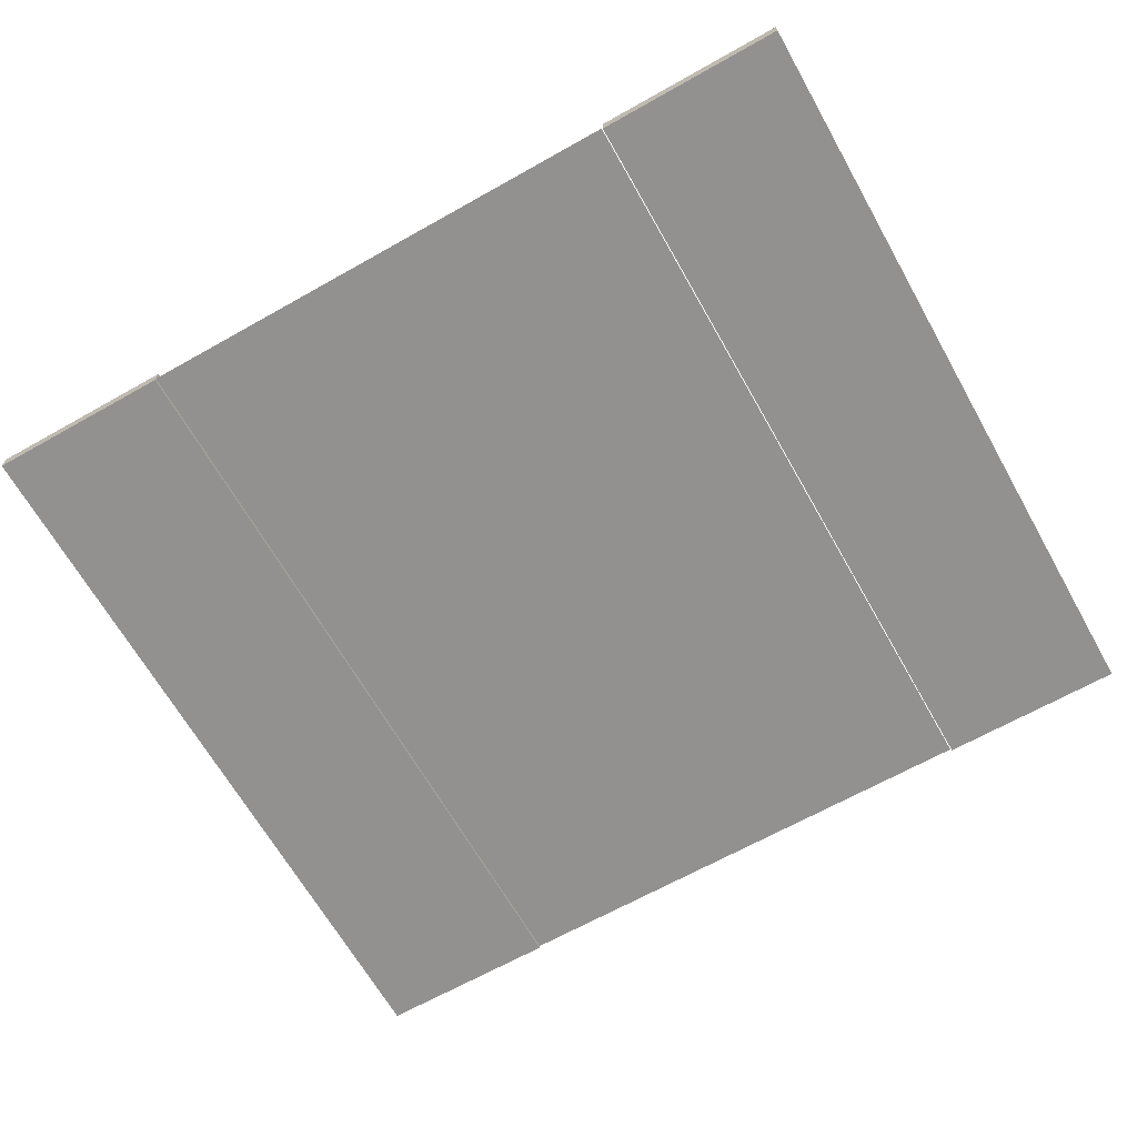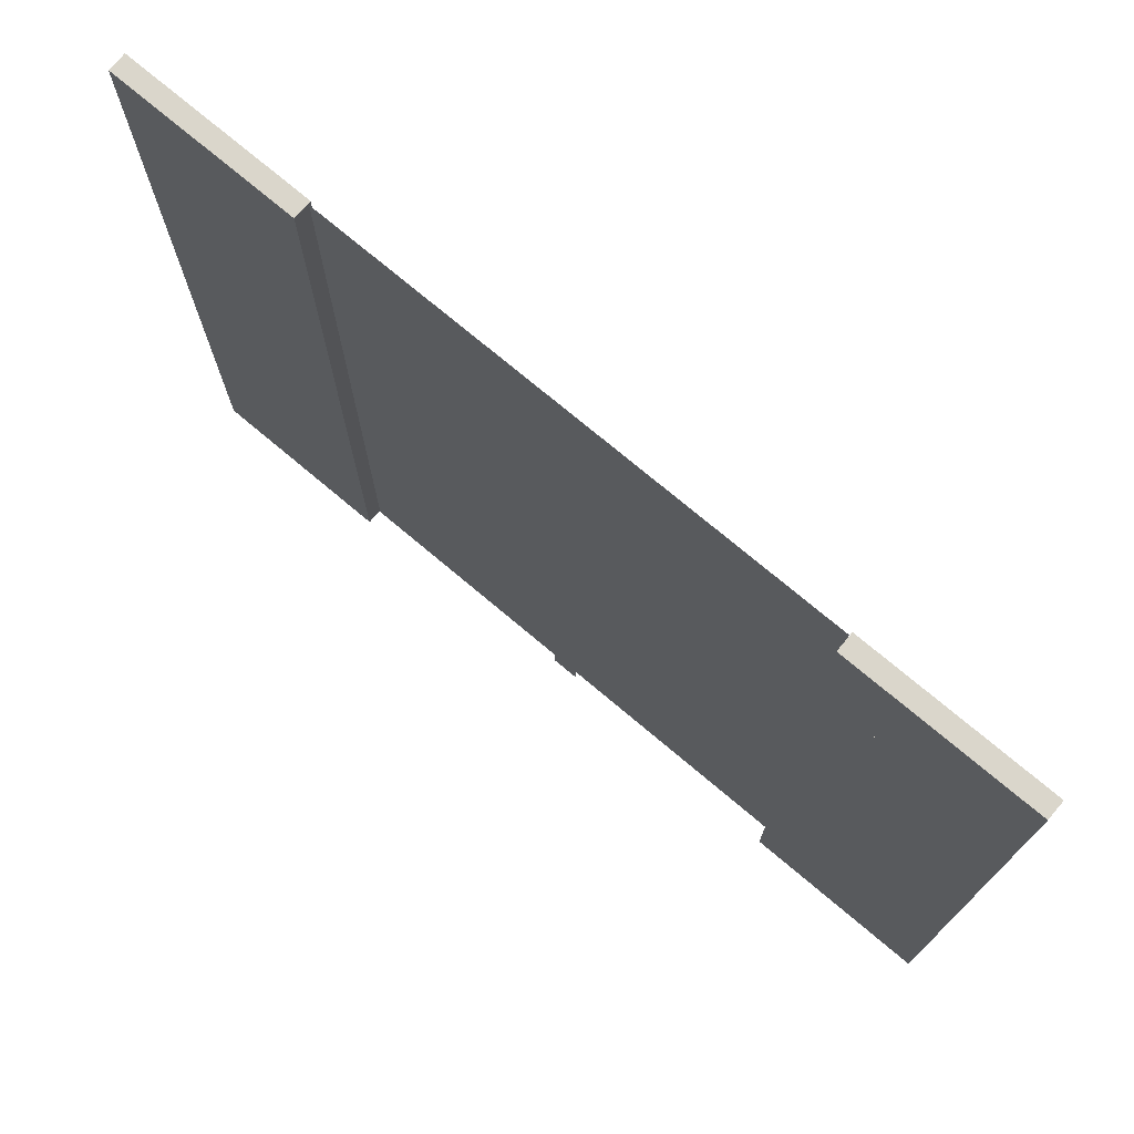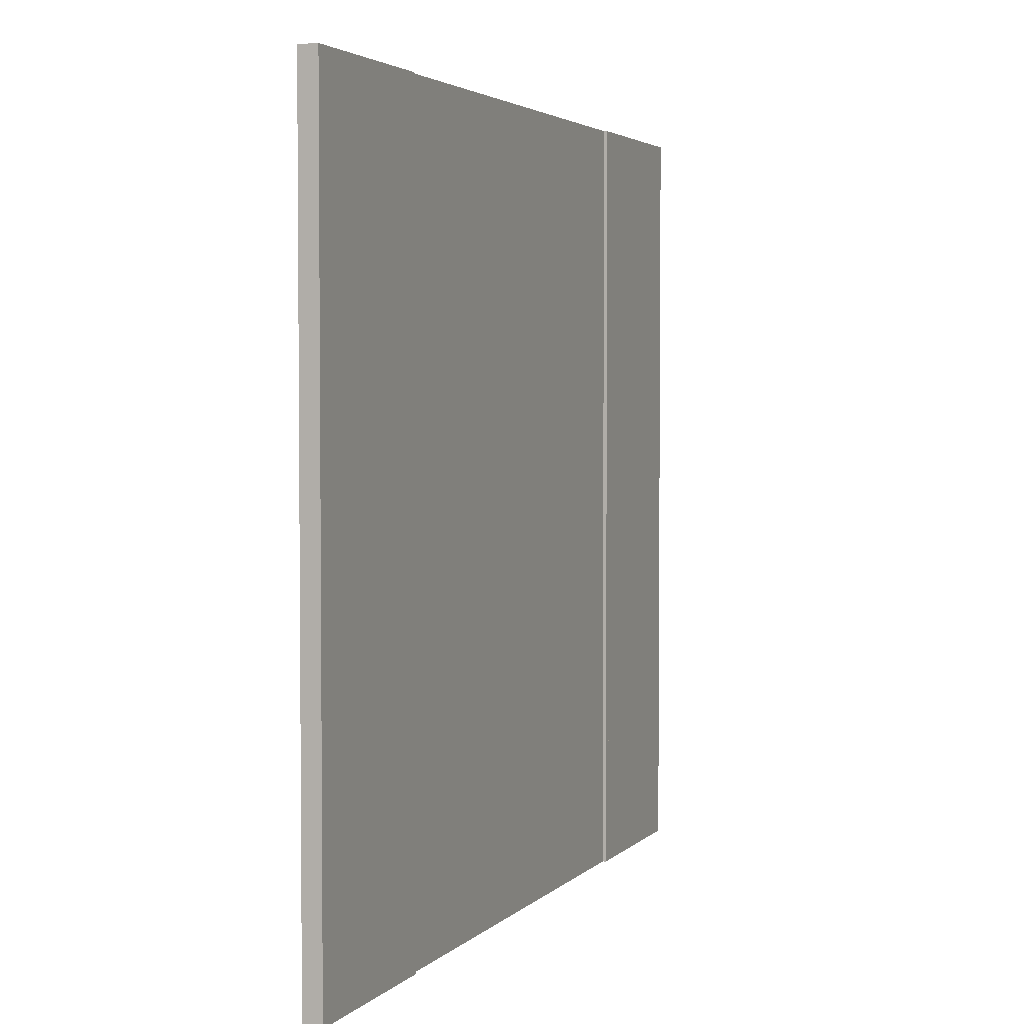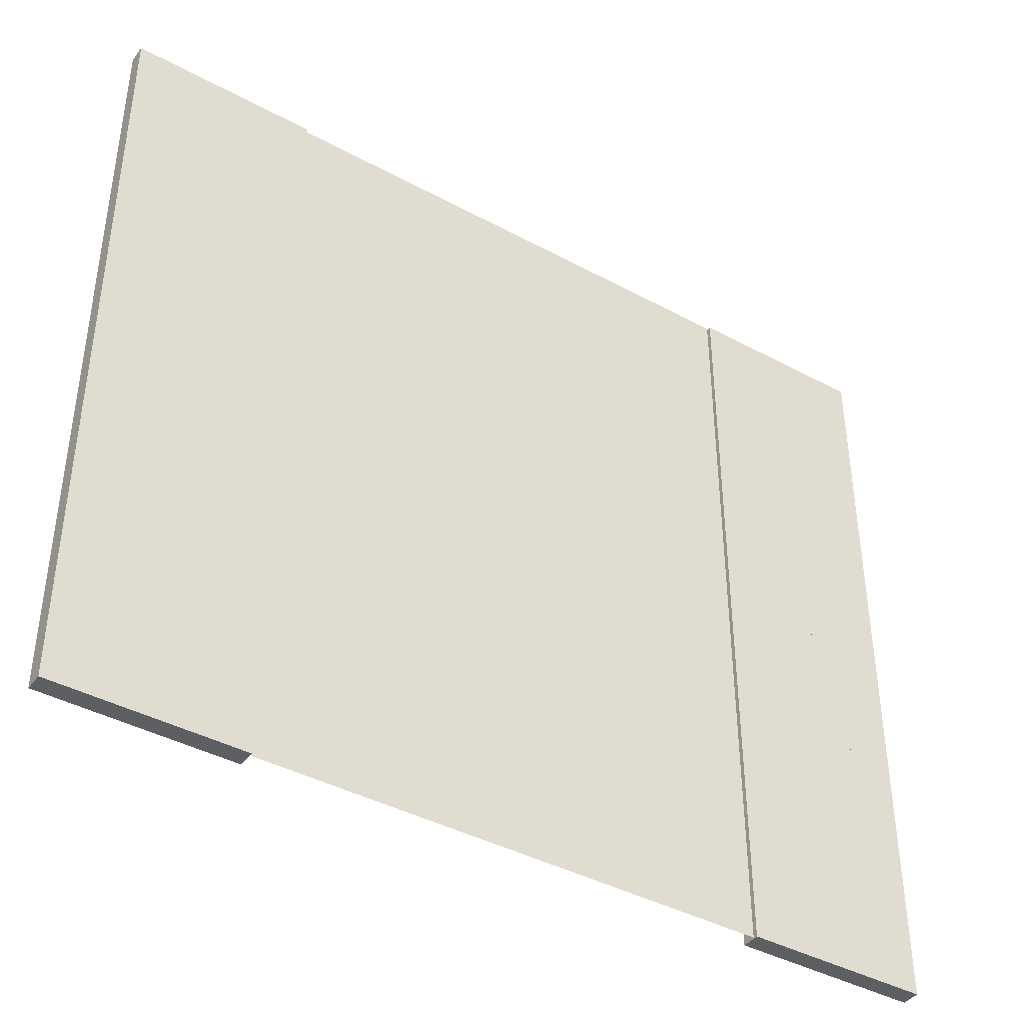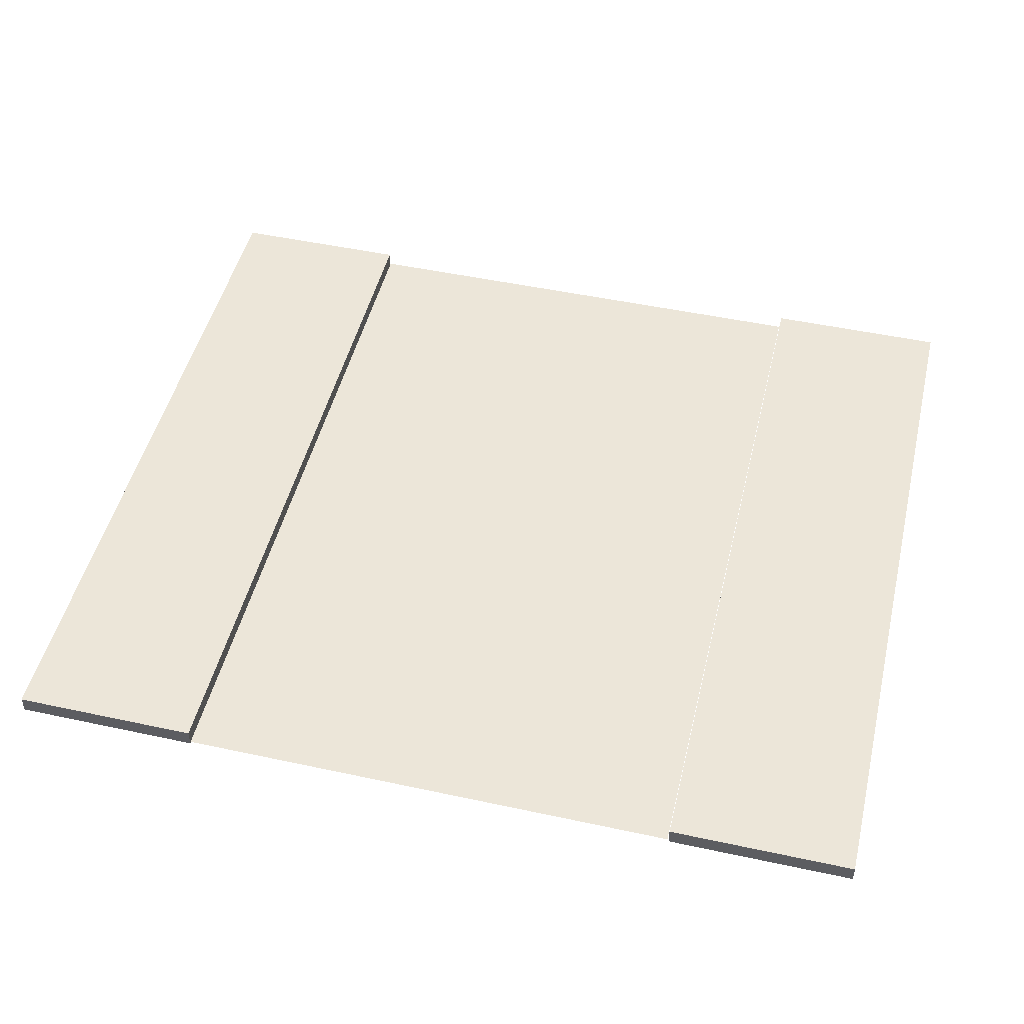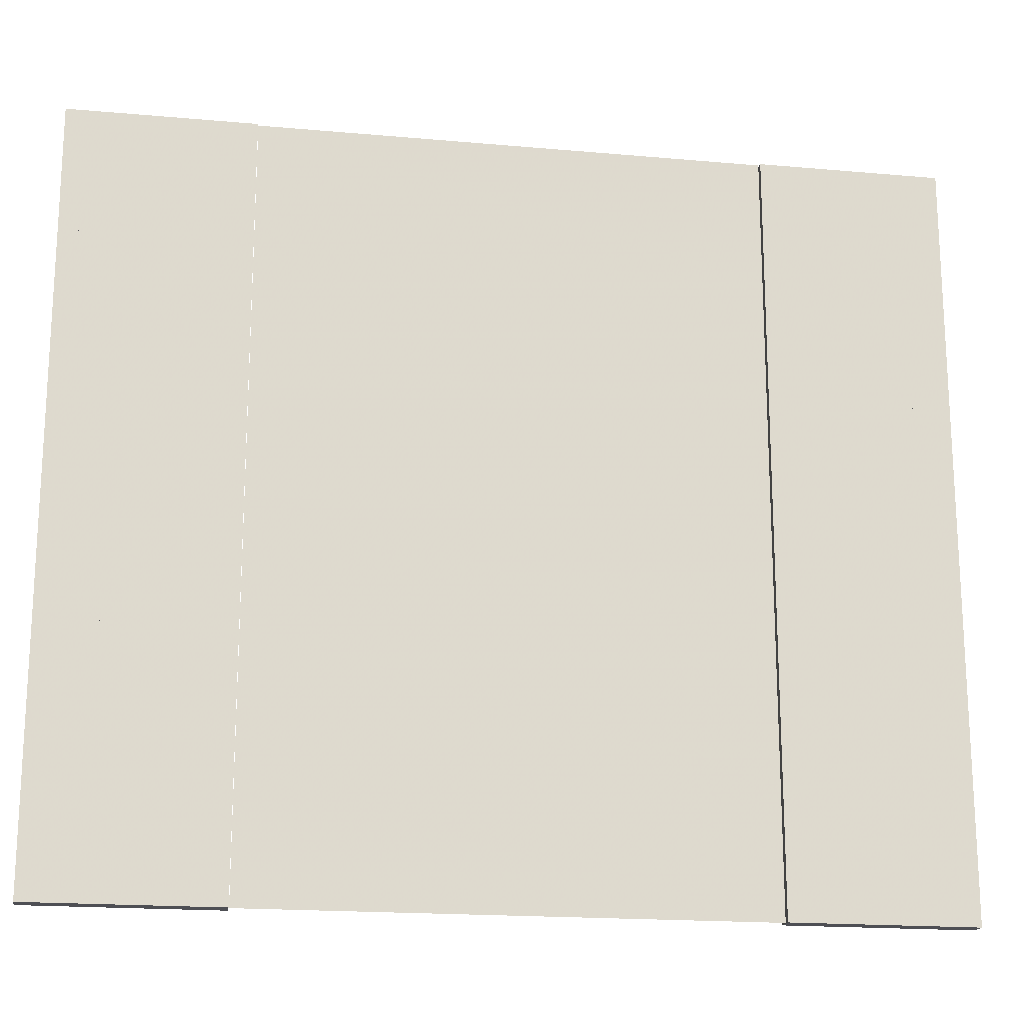
<metadata>
{"format":"obj","ext":"obj","renderer":"f3d","projection":"perspective","resolution":1024,"background":"white","views":[{"elev":-66.1,"azim":29.5,"up":"+Y"},{"elev":74.1,"azim":-139.9,"up":"+Z"},{"elev":3.2,"azim":-69.1,"up":"+Z"},{"elev":-41.0,"azim":-33.4,"up":"+Z"},{"elev":48.9,"azim":13.5,"up":"+Y"},{"elev":-18.4,"azim":-9.8,"up":"+Z"}]}
</metadata>
<code>
o Mesh.005_Mesh_Mesh.006_Cube.001_Cube.008
v -0.2112 0.05446 3.571
v 0.2112 0.05446 3.571
v 0.2112 0.05446 2.429
v -0.2112 0.05446 2.429
v -6.877 -0.142 2
v -6.877 -0.142 4
v -6.877 0.142 4
v -6.877 0.142 2
v -3.971 -0.142 2
v -3.971 0.142 2
v -3.971 0.142 4
v -3.971 -0.142 4
v 3.982 -0.142 2
v 3.982 -0.142 4
v 3.982 0.142 4
v 3.982 0.142 2
v 6.888 -0.142 2
v 6.888 0.142 2
v 6.888 0.142 4
v 6.888 -0.142 4
v -3.962 -0.09251 4
v 3.962 -0.09251 4
v 3.962 -0.09251 2
v -3.962 -0.09251 2
f 1 2 3
f 1 3 4
f 5 6 7
f 5 7 8
f 9 5 8
f 9 8 10
f 10 11 12
f 10 12 9
f 6 12 11
f 6 11 7
f 6 5 9
f 6 9 12
f 11 10 8
f 11 8 7
f 13 14 15
f 13 15 16
f 17 13 16
f 17 16 18
f 18 19 20
f 18 20 17
f 14 20 19
f 14 19 15
f 14 13 17
f 14 17 20
f 19 18 16
f 19 16 15
f 21 22 23
f 21 23 24
o Mesh.004_Mesh.001_Mesh.005_Cube.001_Cube.007
v -0.2112 0.05446 5.571
v 0.2112 0.05446 5.571
v 0.2112 0.05446 4.429
v -0.2112 0.05446 4.429
v -6.877 -0.142 4
v -6.877 -0.142 6
v -6.877 0.142 6
v -6.877 0.142 4
v -3.971 -0.142 4
v -3.971 0.142 4
v -3.971 0.142 6
v -3.971 -0.142 6
v 3.982 -0.142 4
v 3.982 -0.142 6
v 3.982 0.142 6
v 3.982 0.142 4
v 6.888 -0.142 4
v 6.888 0.142 4
v 6.888 0.142 6
v 6.888 -0.142 6
v -3.962 -0.09251 6
v 3.962 -0.09251 6
v 3.962 -0.09251 4
v -3.962 -0.09251 4
f 25 26 27
f 25 27 28
f 29 30 31
f 29 31 32
f 33 29 32
f 33 32 34
f 34 35 36
f 34 36 33
f 30 36 35
f 30 35 31
f 30 29 33
f 30 33 36
f 35 34 32
f 35 32 31
f 37 38 39
f 37 39 40
f 41 37 40
f 41 40 42
f 42 43 44
f 42 44 41
f 38 44 43
f 38 43 39
f 38 37 41
f 38 41 44
f 43 42 40
f 43 40 39
f 45 46 47
f 45 47 48
o Mesh.003_Mesh.002_Mesh.002_Cube.001_Cube.004
v -0.2112 0.05446 -4.429
v 0.2112 0.05446 -4.429
v 0.2112 0.05446 -5.571
v -0.2112 0.05446 -5.571
v -6.877 -0.142 -6
v -6.877 -0.142 -4
v -6.877 0.142 -4
v -6.877 0.142 -6
v -3.971 -0.142 -6
v -3.971 0.142 -6
v -3.971 0.142 -4
v -3.971 -0.142 -4
v 3.982 -0.142 -6
v 3.982 -0.142 -4
v 3.982 0.142 -4
v 3.982 0.142 -6
v 6.888 -0.142 -6
v 6.888 0.142 -6
v 6.888 0.142 -4
v 6.888 -0.142 -4
v -3.962 -0.09251 -4
v 3.962 -0.09251 -4
v 3.962 -0.09251 -6
v -3.962 -0.09251 -6
f 49 50 51
f 49 51 52
f 53 54 55
f 53 55 56
f 57 53 56
f 57 56 58
f 58 59 60
f 58 60 57
f 54 60 59
f 54 59 55
f 54 53 57
f 54 57 60
f 59 58 56
f 59 56 55
f 61 62 63
f 61 63 64
f 65 61 64
f 65 64 66
f 66 67 68
f 66 68 65
f 62 68 67
f 62 67 63
f 62 61 65
f 62 65 68
f 67 66 64
f 67 64 63
f 69 70 71
f 69 71 72
o Mesh.002_Mesh.003_Mesh.000_Cube.001_Cube.002
v -0.2112 0.05446 -2.429
v 0.2112 0.05446 -2.429
v 0.2112 0.05446 -3.571
v -0.2112 0.05446 -3.571
v -6.877 -0.142 -4
v -6.877 -0.142 -2
v -6.877 0.142 -2
v -6.877 0.142 -4
v -3.971 -0.142 -4
v -3.971 0.142 -4
v -3.971 0.142 -2
v -3.971 -0.142 -2
v 3.982 -0.142 -4
v 3.982 -0.142 -2
v 3.982 0.142 -2
v 3.982 0.142 -4
v 6.888 -0.142 -4
v 6.888 0.142 -4
v 6.888 0.142 -2
v 6.888 -0.142 -2
v -3.962 -0.09251 -2
v 3.962 -0.09251 -2
v 3.962 -0.09251 -4
v -3.962 -0.09251 -4
f 73 74 75
f 73 75 76
f 77 78 79
f 77 79 80
f 81 77 80
f 81 80 82
f 82 83 84
f 82 84 81
f 78 84 83
f 78 83 79
f 78 77 81
f 78 81 84
f 83 82 80
f 83 80 79
f 85 86 87
f 85 87 88
f 89 85 88
f 89 88 90
f 90 91 92
f 90 92 89
f 86 92 91
f 86 91 87
f 86 85 89
f 86 89 92
f 91 90 88
f 91 88 87
f 93 94 95
f 93 95 96
o Mesh.001_Mesh.004_Mesh.003_Cube.001_Cube.005
v -0.2112 0.05446 -0.4285
v 0.2112 0.05446 -0.4285
v 0.2112 0.05446 -1.571
v -0.2112 0.05446 -1.571
v -6.877 -0.142 -2
v -6.877 -0.142 -0
v -6.877 0.142 0
v -6.877 0.142 -2
v -3.971 -0.142 -2
v -3.971 0.142 -2
v -3.971 0.142 0
v -3.971 -0.142 -0
v 3.982 -0.142 -2
v 3.982 -0.142 -0
v 3.982 0.142 0
v 3.982 0.142 -2
v 6.888 -0.142 -2
v 6.888 0.142 -2
v 6.888 0.142 0
v 6.888 -0.142 -0
v -3.962 -0.09251 -0
v 3.962 -0.09251 -0
v 3.962 -0.09251 -2
v -3.962 -0.09251 -2
f 97 98 99
f 97 99 100
f 101 102 103
f 101 103 104
f 105 101 104
f 105 104 106
f 106 107 108
f 106 108 105
f 102 108 107
f 102 107 103
f 102 101 105
f 102 105 108
f 107 106 104
f 107 104 103
f 109 110 111
f 109 111 112
f 113 109 112
f 113 112 114
f 114 115 116
f 114 116 113
f 110 116 115
f 110 115 111
f 110 109 113
f 110 113 116
f 115 114 112
f 115 112 111
f 117 118 119
f 117 119 120
o Mesh_Mesh.005_Mesh.004_Cube.001_Cube.006
v -0.2112 0.05446 1.571
v 0.2112 0.05446 1.571
v 0.2112 0.05446 0.4285
v -0.2112 0.05446 0.4285
v -6.877 -0.142 -0
v -6.877 -0.142 2
v -6.877 0.142 2
v -6.877 0.142 0
v -3.971 -0.142 -0
v -3.971 0.142 0
v -3.971 0.142 2
v -3.971 -0.142 2
v 3.982 -0.142 -0
v 3.982 -0.142 2
v 3.982 0.142 2
v 3.982 0.142 0
v 6.888 -0.142 -0
v 6.888 0.142 0
v 6.888 0.142 2
v 6.888 -0.142 2
v -3.962 -0.09251 2
v 3.962 -0.09251 2
v 3.962 -0.09251 -0
v -3.962 -0.09251 -0
f 121 122 123
f 121 123 124
f 125 126 127
f 125 127 128
f 129 125 128
f 129 128 130
f 130 131 132
f 130 132 129
f 126 132 131
f 126 131 127
f 126 125 129
f 126 129 132
f 131 130 128
f 131 128 127
f 133 134 135
f 133 135 136
f 137 133 136
f 137 136 138
f 138 139 140
f 138 140 137
f 134 140 139
f 134 139 135
f 134 133 137
f 134 137 140
f 139 138 136
f 139 136 135
f 141 142 143
f 141 143 144

</code>
